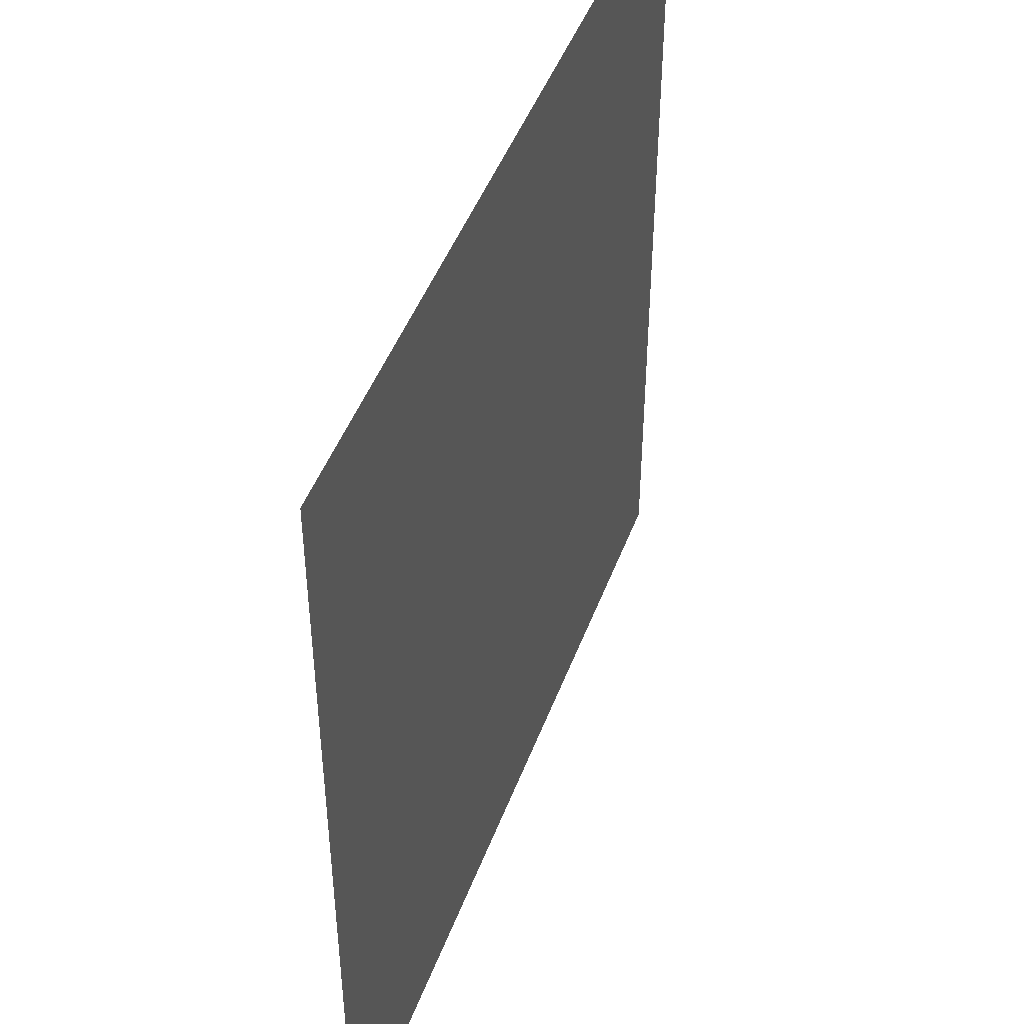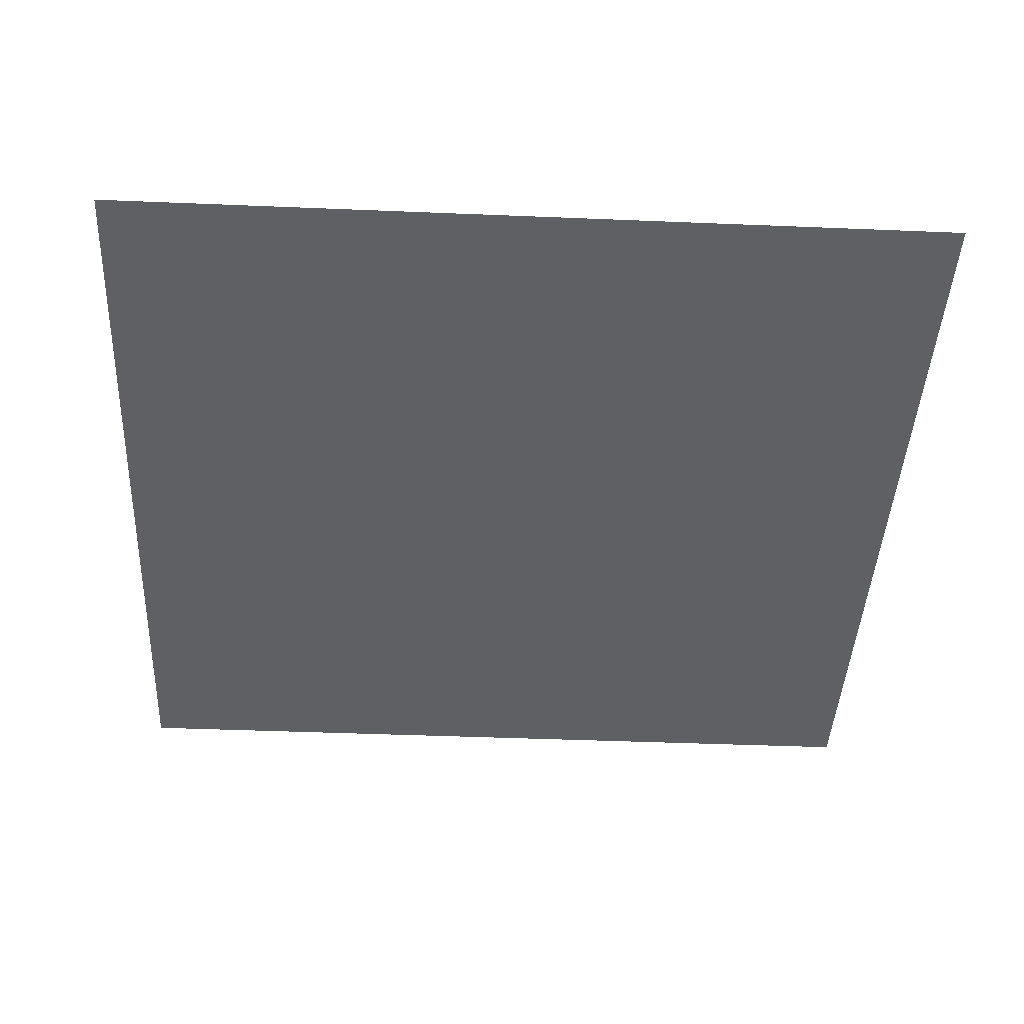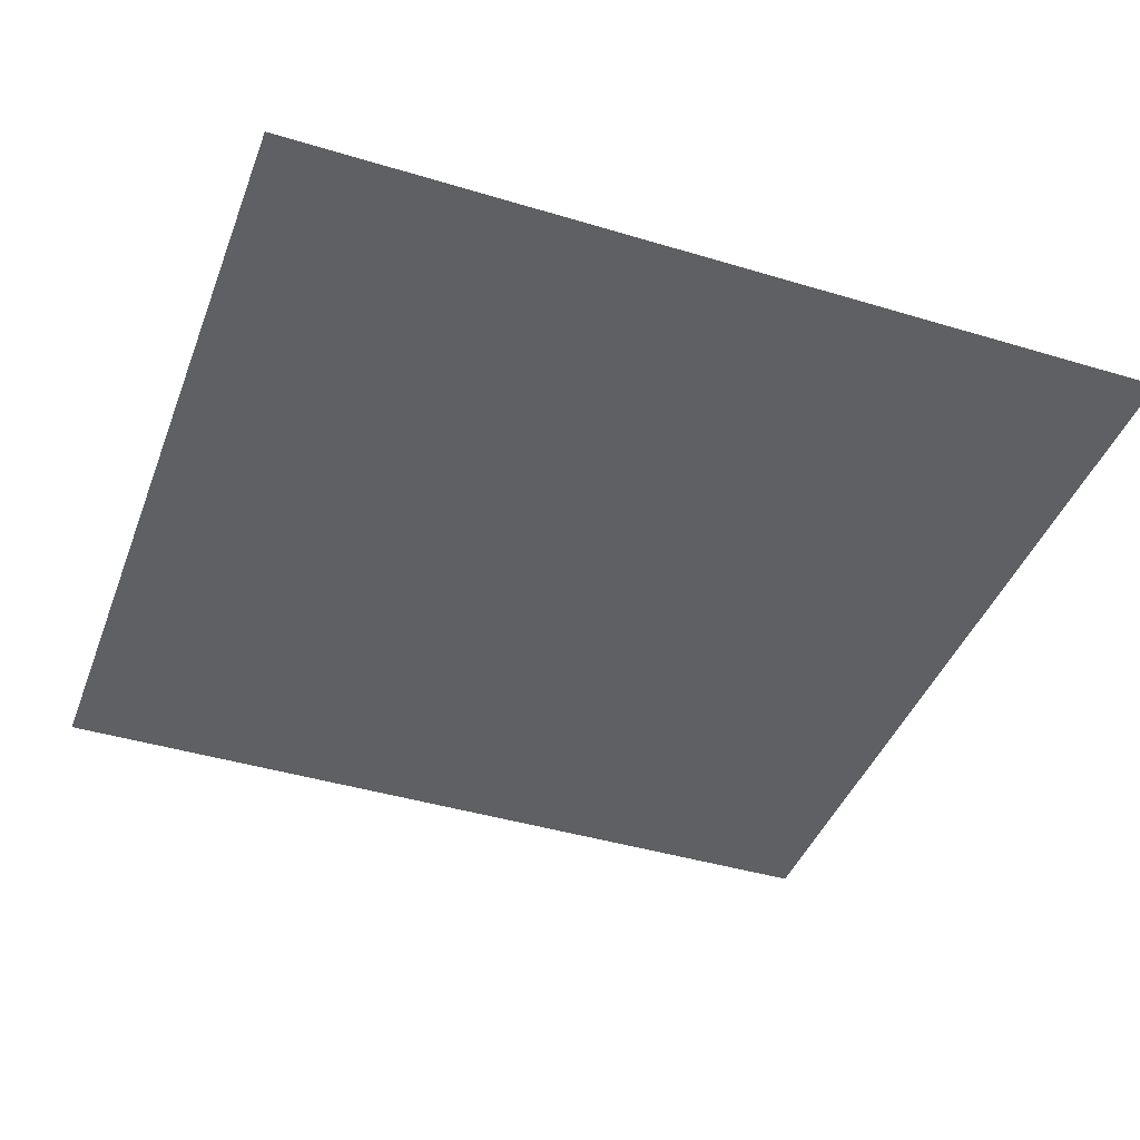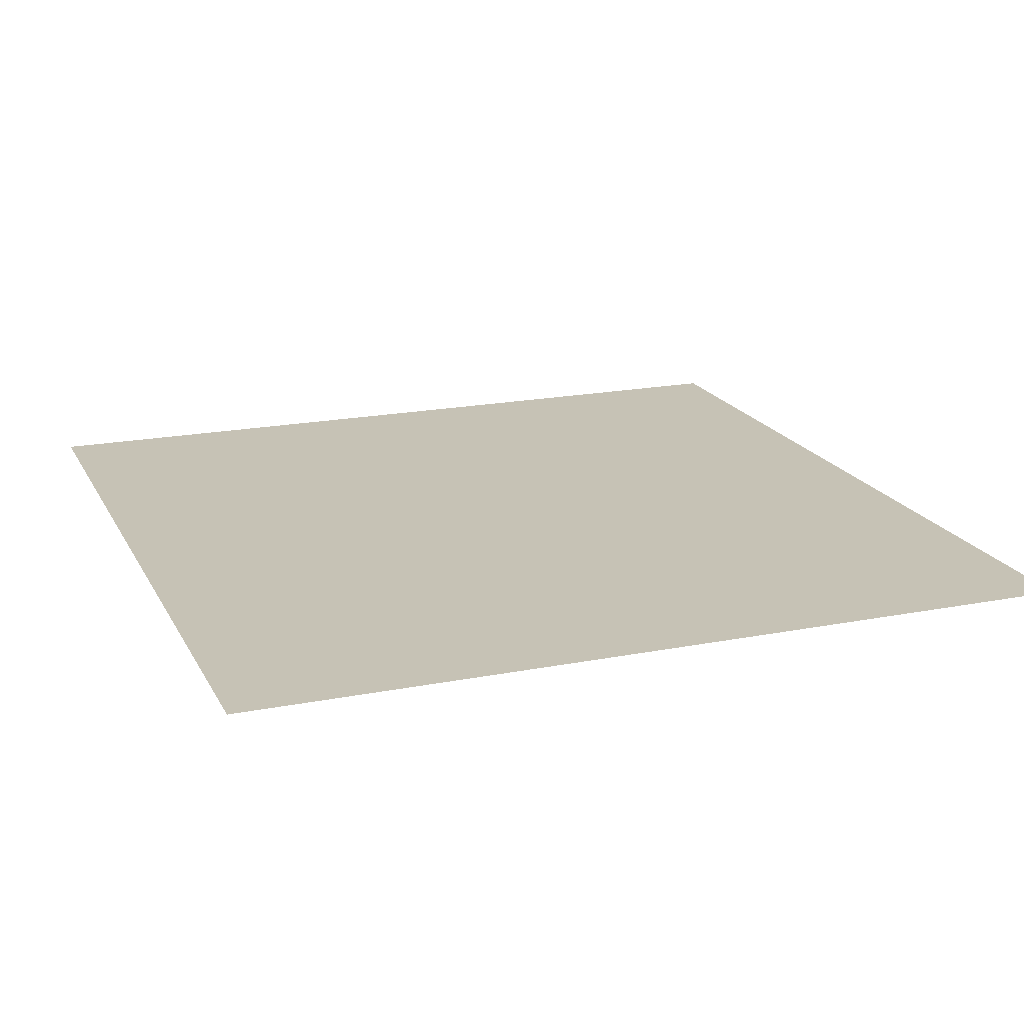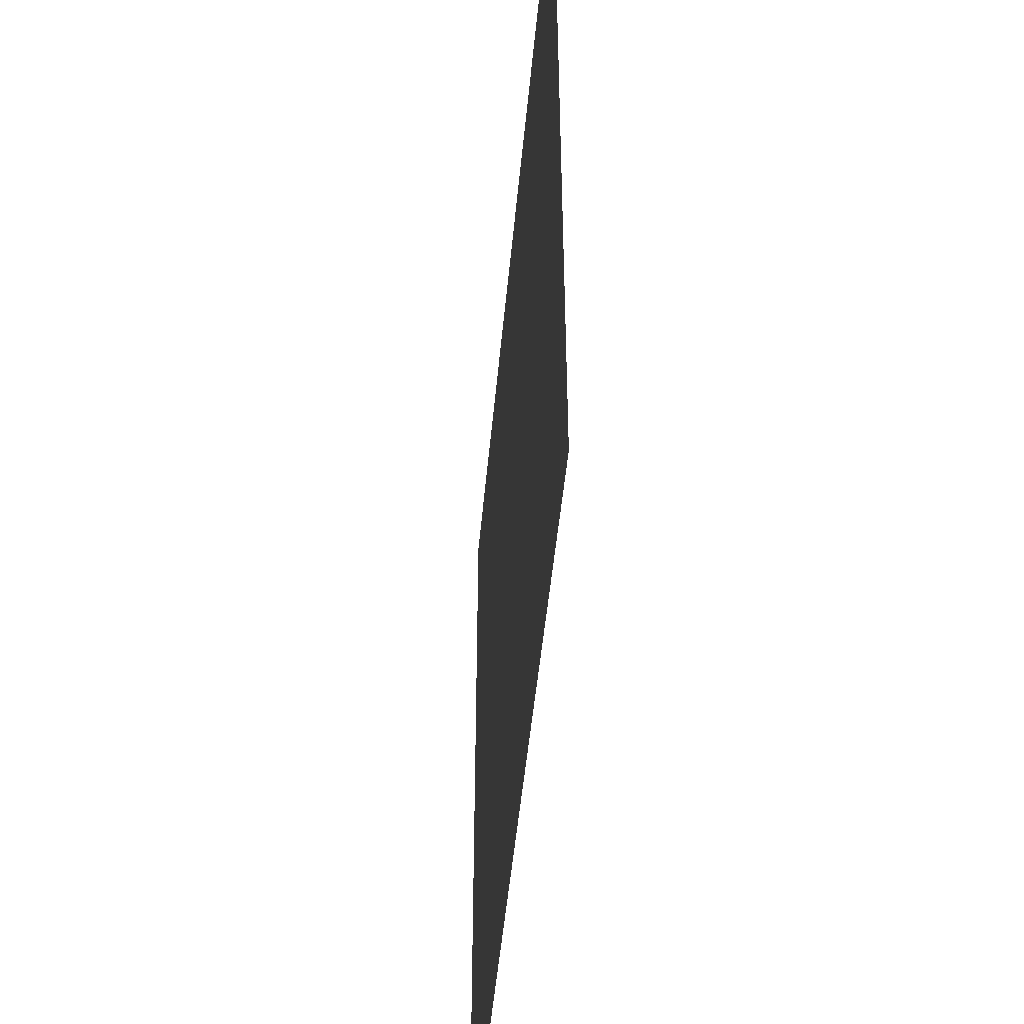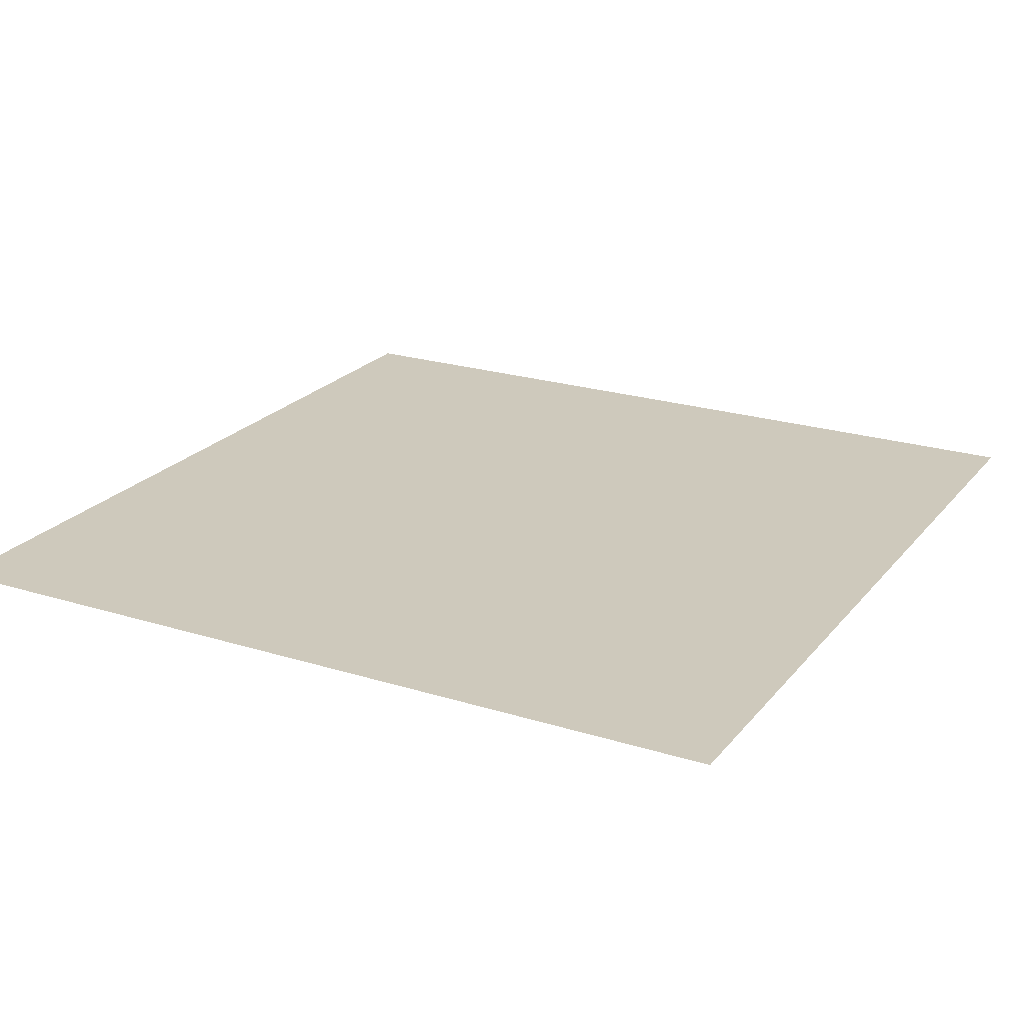
<metadata>
{"format":"obj","ext":"obj","renderer":"f3d","projection":"perspective","resolution":1024,"background":"white","views":[{"elev":46.5,"azim":109.9,"up":"+Z"},{"elev":-42.7,"azim":87.2,"up":"+Y"},{"elev":-42.3,"azim":-19.9,"up":"+Y"},{"elev":18.9,"azim":-20.5,"up":"+Y"},{"elev":-49.1,"azim":84.8,"up":"+Z"},{"elev":22.4,"azim":-151.6,"up":"+Y"}]}
</metadata>
<code>
o Cube
v 1 0 1
v 1 0 -1
v -1 0 1
v -1 0 -1
f 1 4 2
f 1 3 4

</code>
